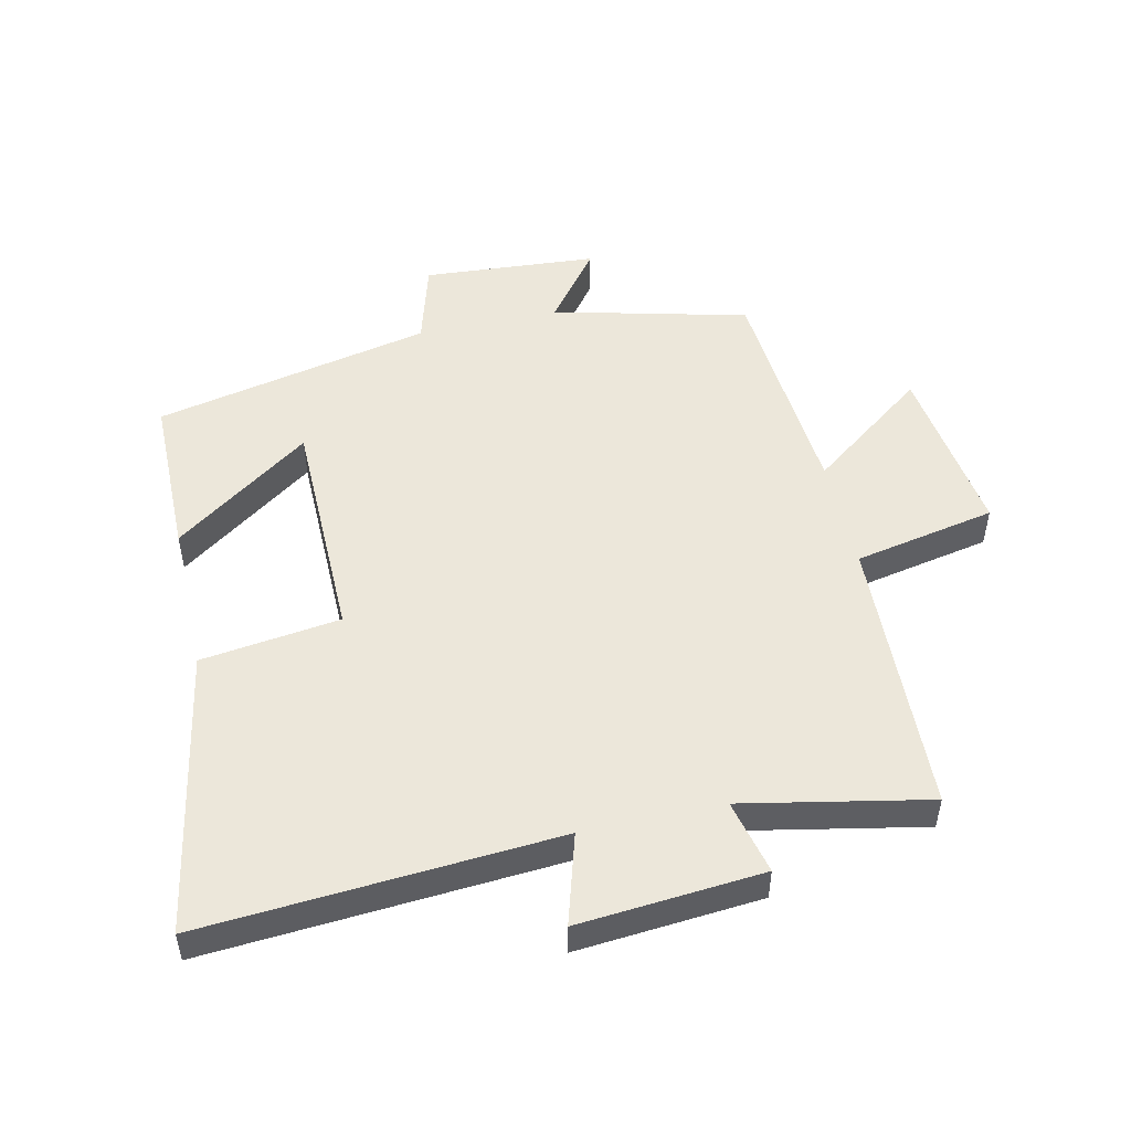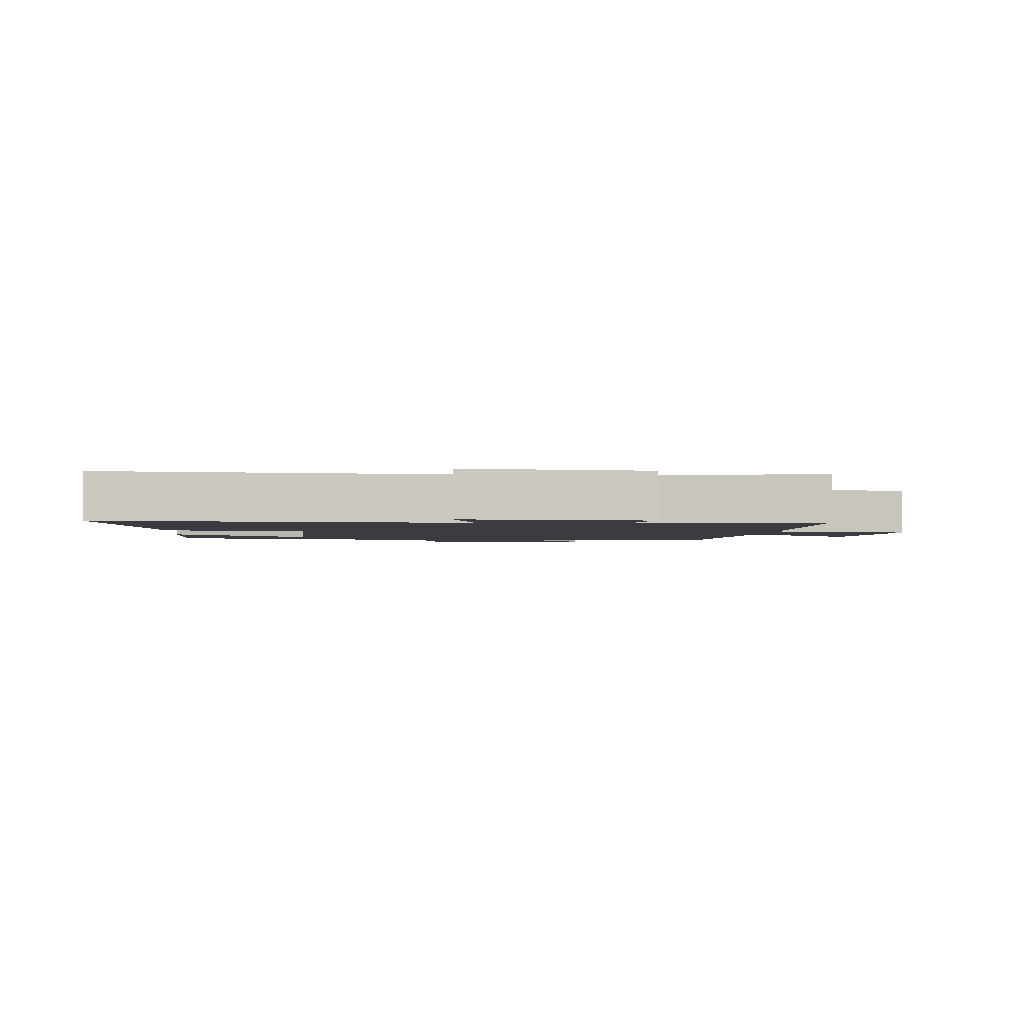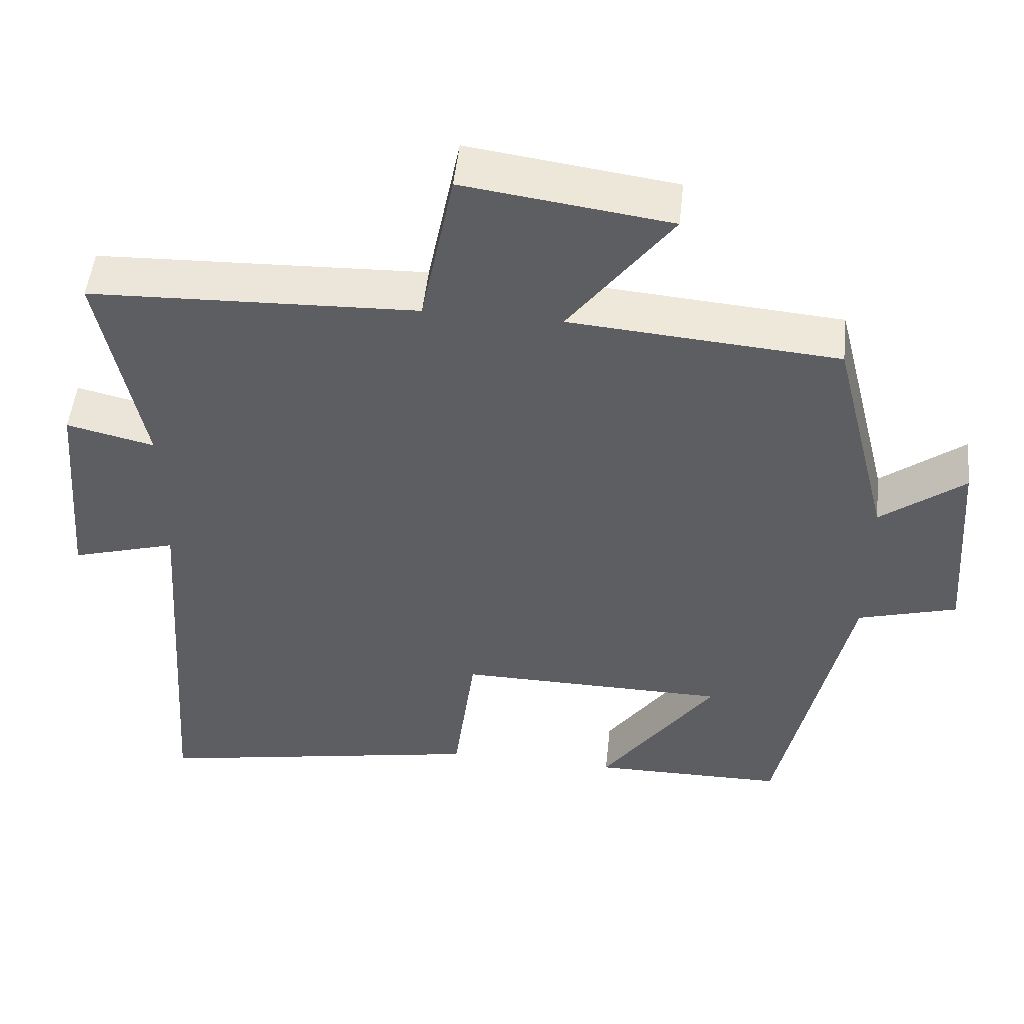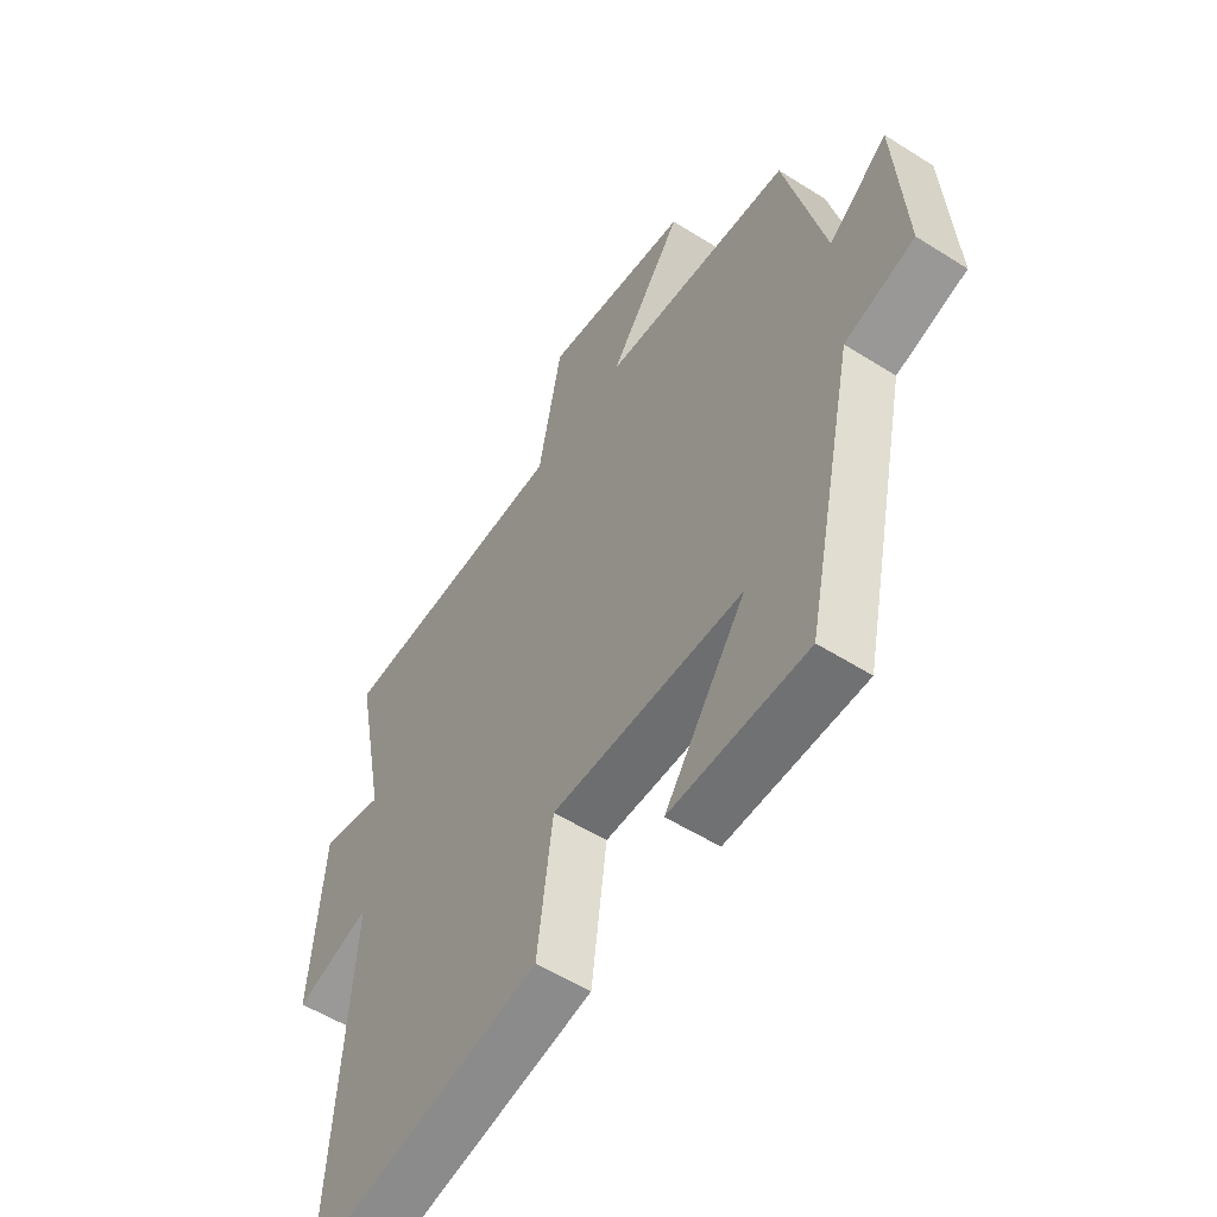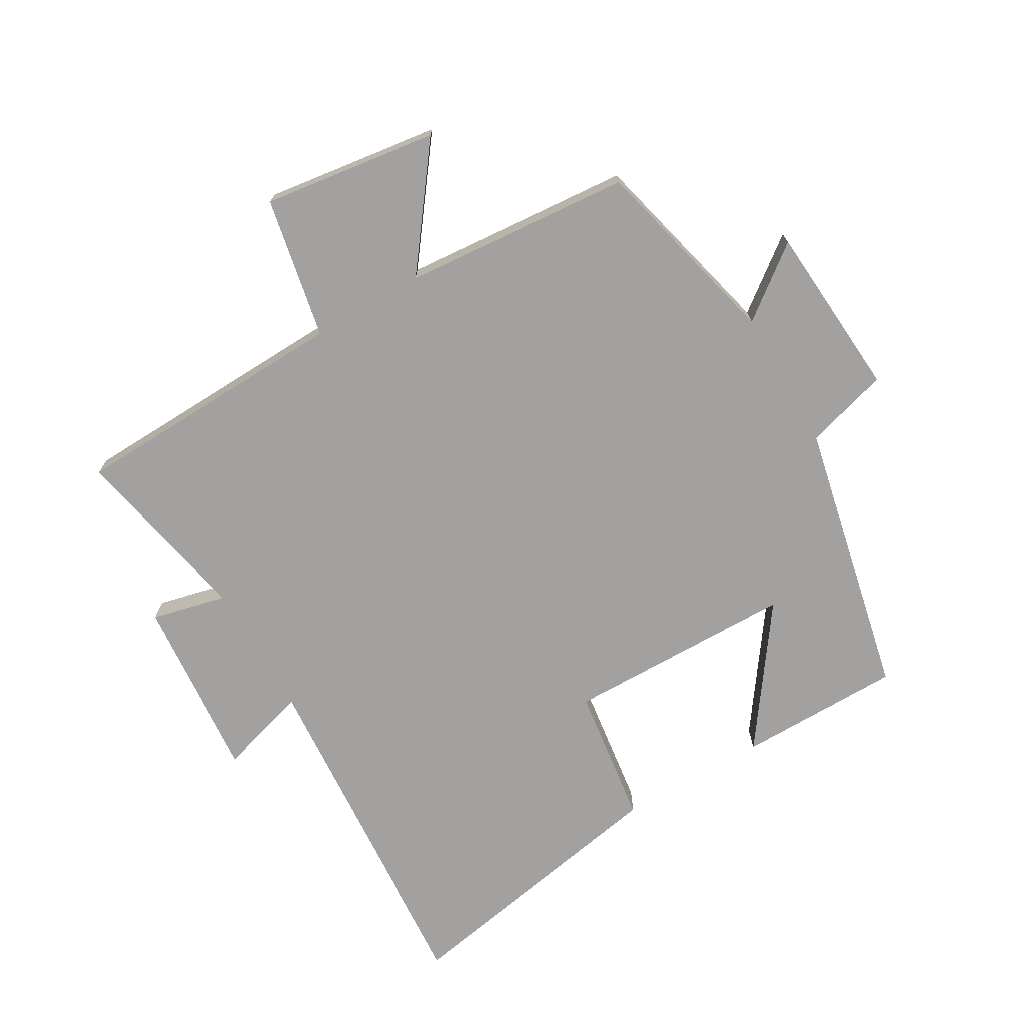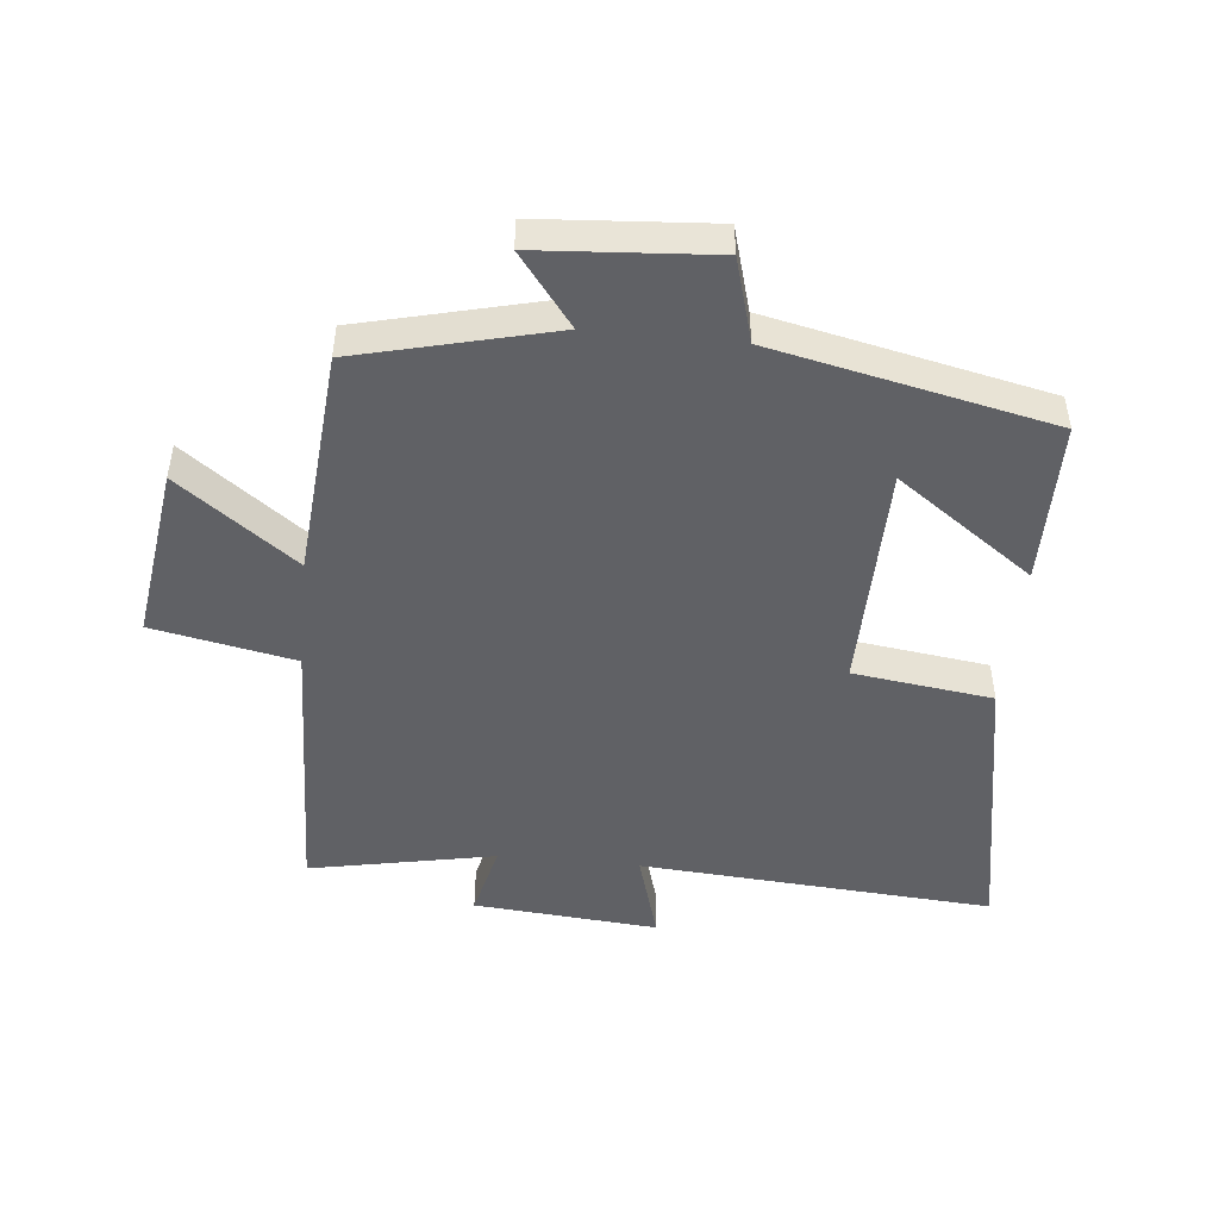
<metadata>
{"format":"obj","ext":"obj","renderer":"f3d","projection":"perspective","resolution":1024,"background":"white","views":[{"elev":50.8,"azim":-102.6,"up":"+Y"},{"elev":-2.2,"azim":-95.1,"up":"+Y"},{"elev":50.3,"azim":6.1,"up":"+Z"},{"elev":-54.7,"azim":56.2,"up":"+Z"},{"elev":-72.3,"azim":30.1,"up":"+Y"},{"elev":-47.8,"azim":84.2,"up":"+Y"}]}
</metadata>
<code>
v 0.424 0.07 0.471
v 0.5 0.07 0.165
v 0.612 0.07 0.251
v 0.632 0.07 -0.023
v 0.5 0.07 -0.061
v 0.406 0.07 -0.498
v 0.148 0.07 -0.5
v 0.301 0.07 -0.285
v -0.061 0.07 -0.281
v -0.09 0.07 -0.5
v -0.539 0.07 -0.583
v -0.5 0.07 -0.027
v -0.642 0.07 -0.069
v -0.618 0.07 0.221
v -0.5 0.07 0.193
v -0.558 0.07 0.484
v -0.117 0.07 0.5
v -0.073 0.07 0.723
v 0.203 0.07 0.685
v 0.065 0.07 0.5
v 0.424 0 0.471
v 0.5 0 0.165
v 0.612 0 0.251
v 0.632 0 -0.023
v 0.5 0 -0.061
v 0.406 0 -0.498
v 0.148 0 -0.5
v 0.301 0 -0.285
v -0.061 0 -0.281
v -0.09 0 -0.5
v -0.539 0 -0.583
v -0.5 0 -0.027
v -0.642 0 -0.069
v -0.618 0 0.221
v -0.5 0 0.193
v -0.558 0 0.484
v -0.117 0 0.5
v -0.073 0 0.723
v 0.203 0 0.685
v 0.065 0 0.5
f 17 18 19 20
f 20 1 2
f 17 20 2
f 16 17 2
f 15 16 2
f 12 13 14 15
f 12 15 2
f 9 10 11 12
f 8 9 12 2
f 5 6 7 8
f 5 8 2 3
f 3 4 5
f 40 39 38 37
f 22 21 40
f 22 40 37
f 22 37 36
f 22 36 35
f 35 34 33 32
f 22 35 32
f 32 31 30 29
f 22 32 29 28
f 28 27 26 25
f 23 22 28 25
f 25 24 23
f 1 21 22 2
f 2 22 23 3
f 3 23 24 4
f 4 24 25 5
f 5 25 26 6
f 6 26 27 7
f 7 27 28 8
f 8 28 29 9
f 9 29 30 10
f 10 30 31 11
f 11 31 32 12
f 12 32 33 13
f 13 33 34 14
f 14 34 35 15
f 15 35 36 16
f 16 36 37 17
f 17 37 38 18
f 18 38 39 19
f 19 39 40 20
f 20 40 21 1

</code>
